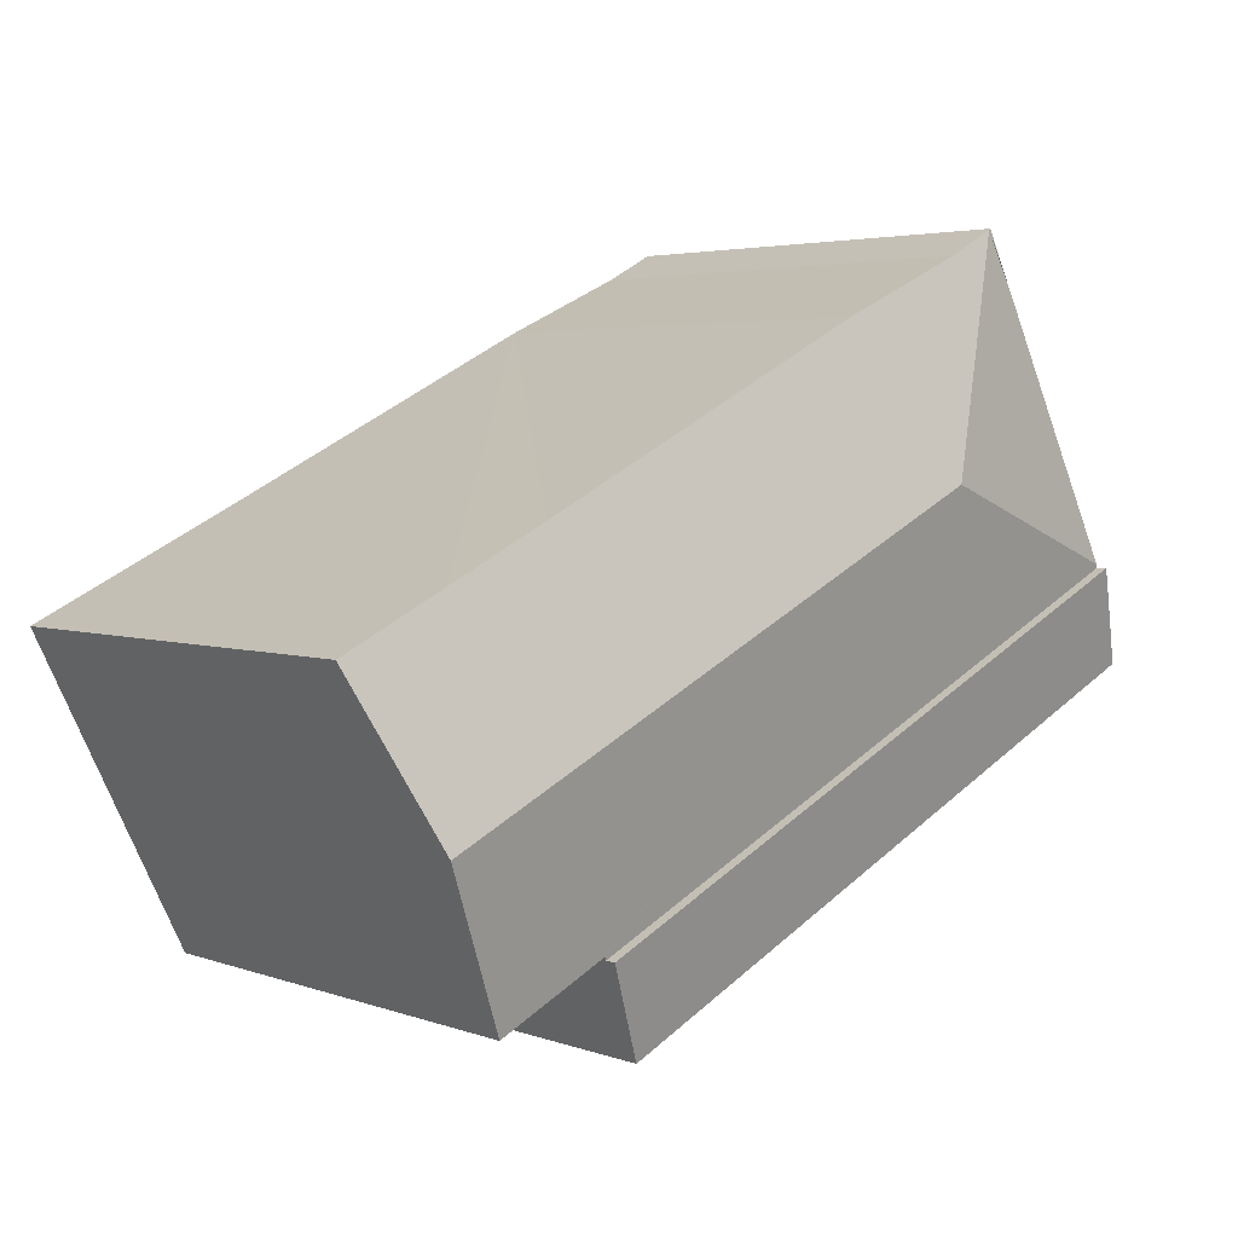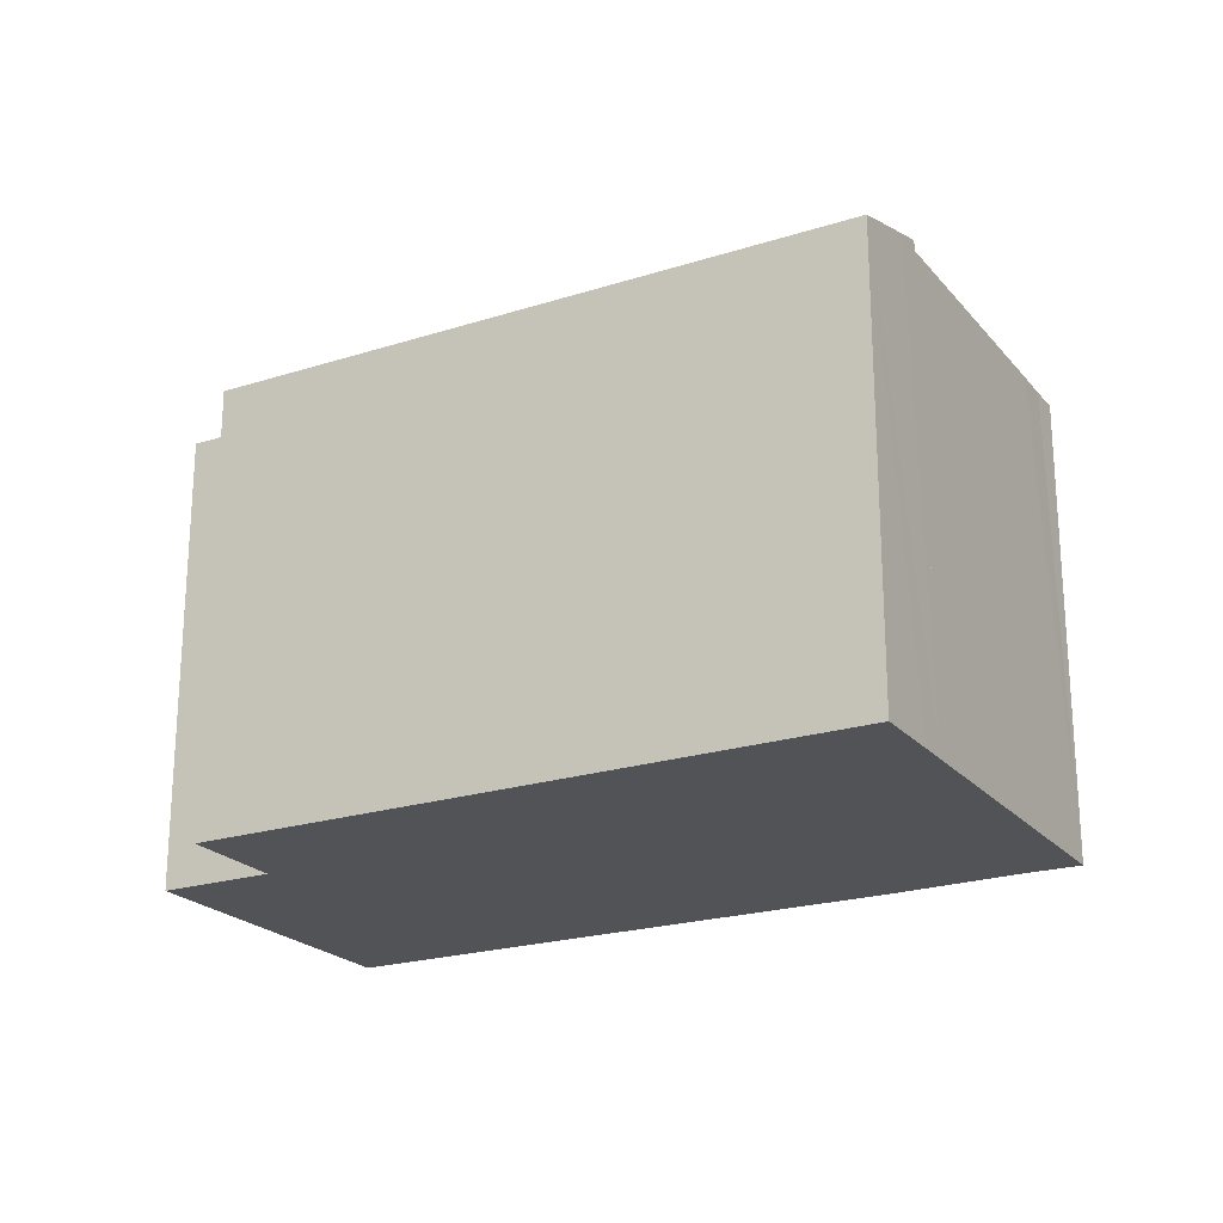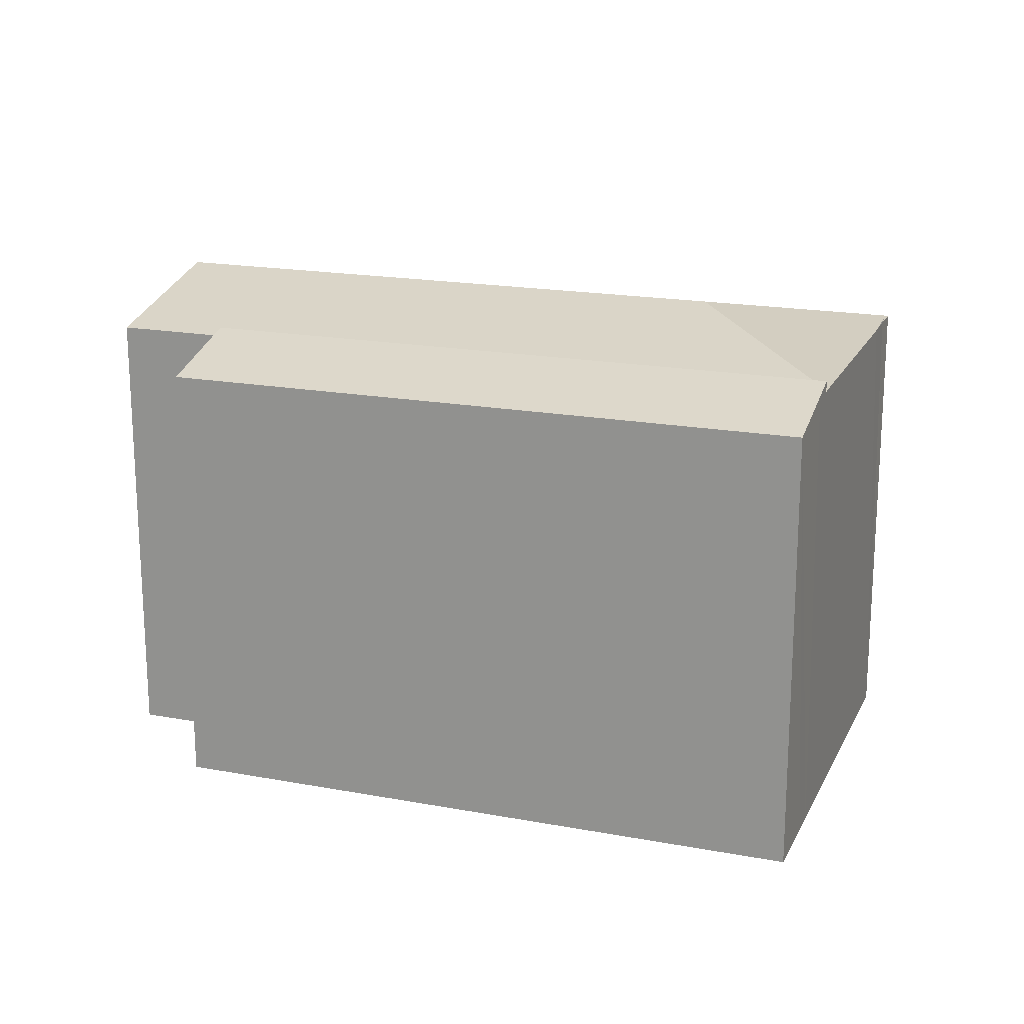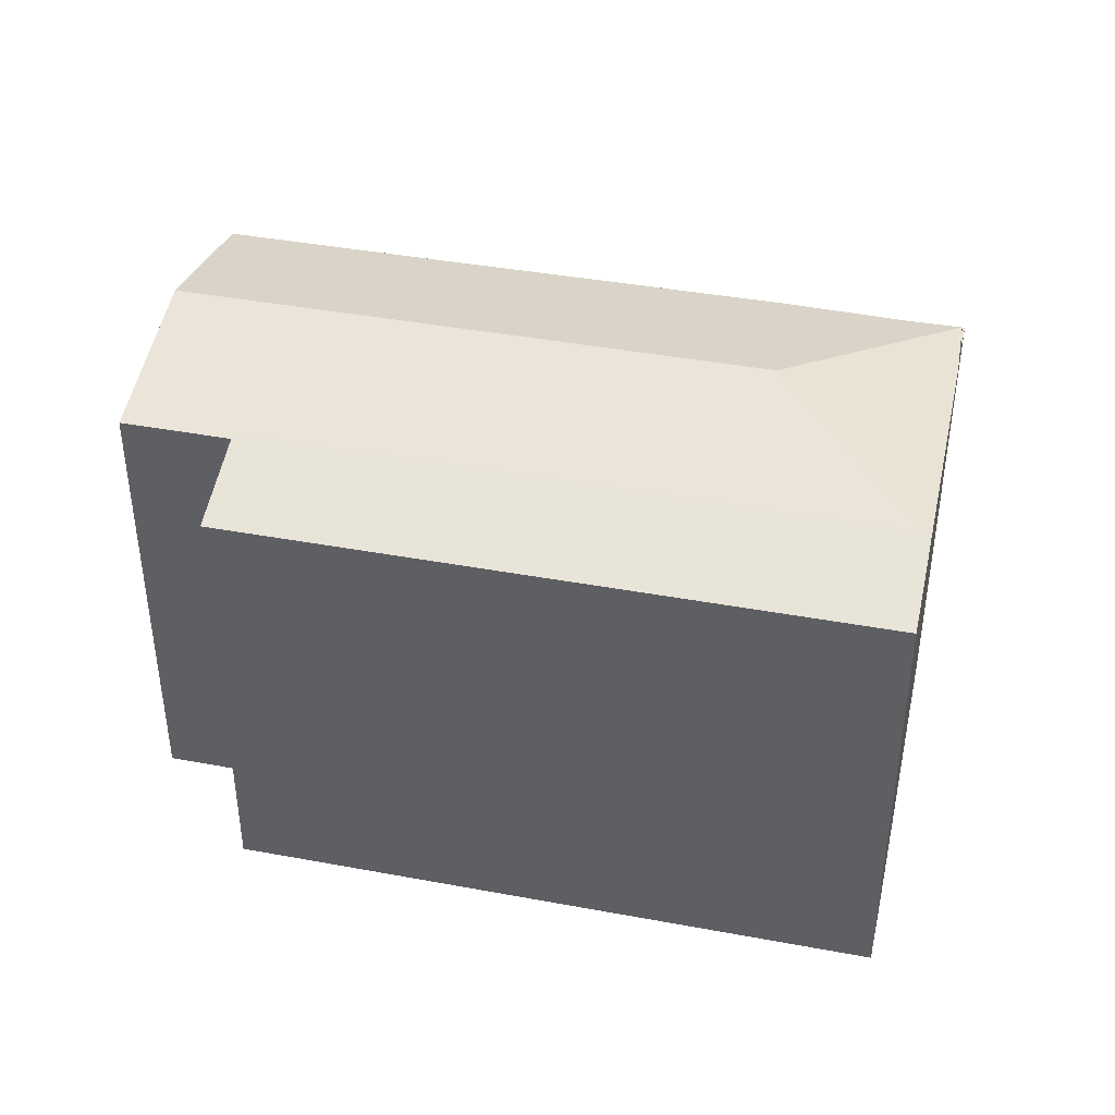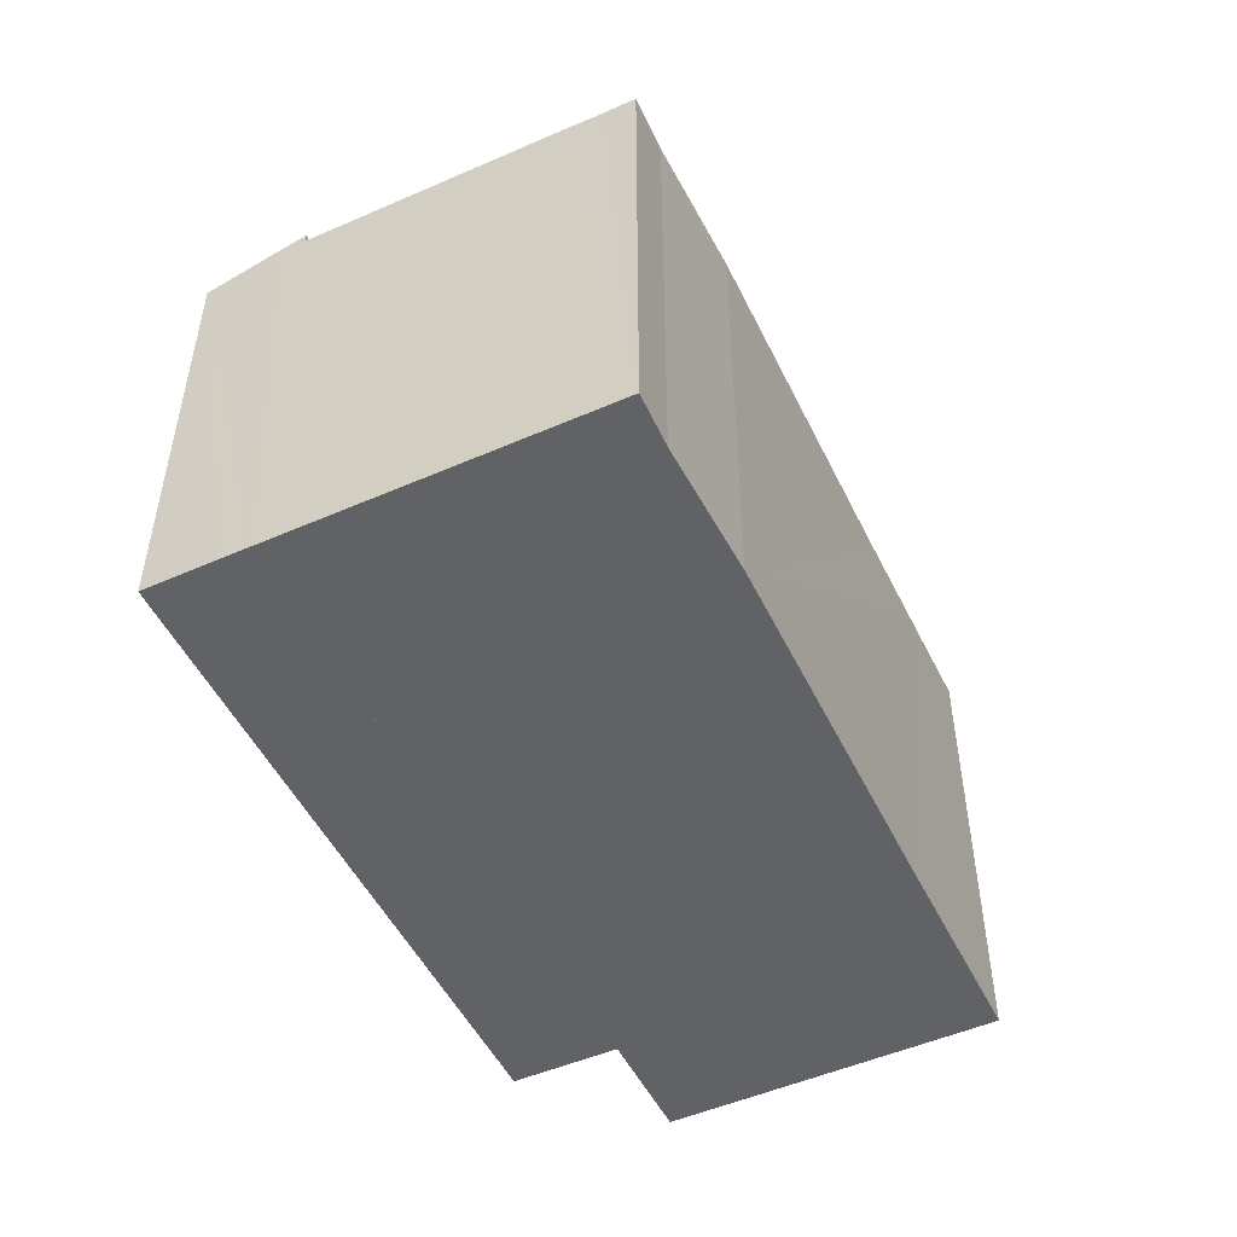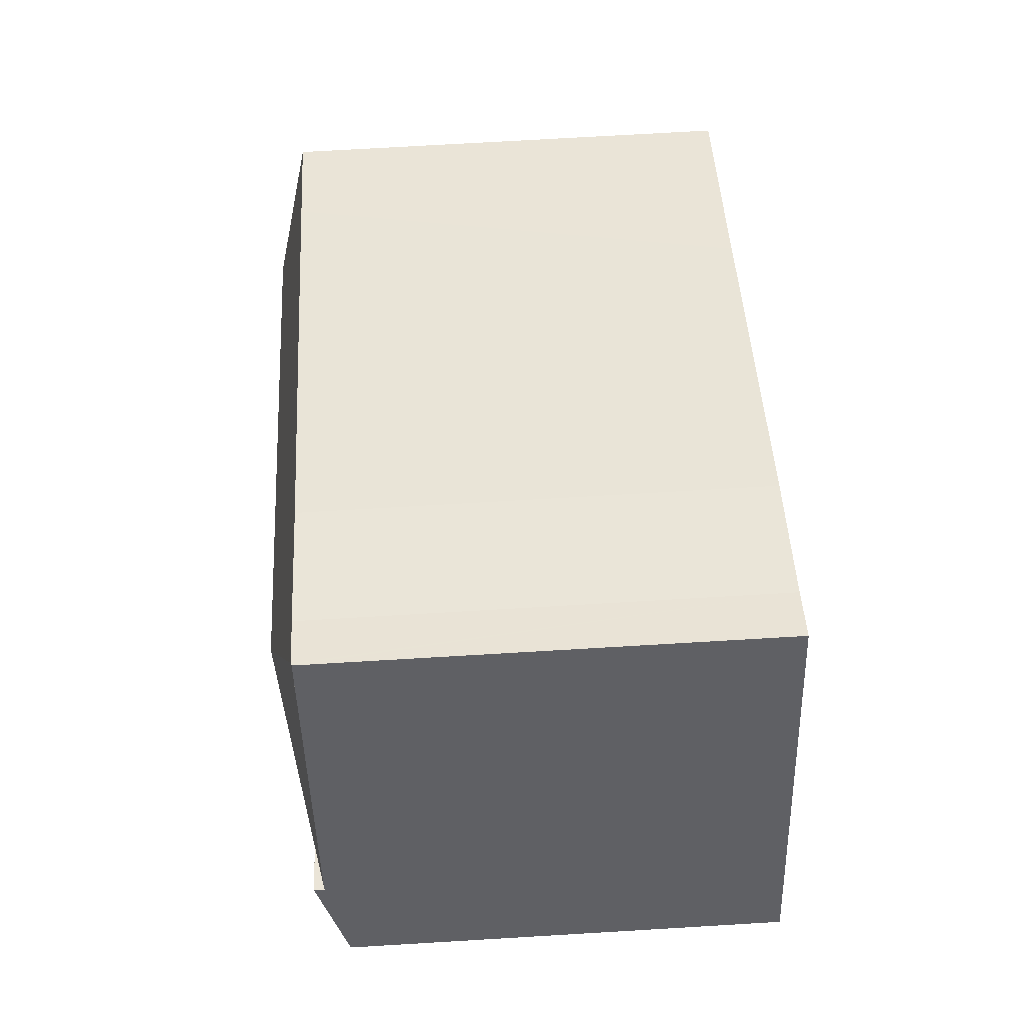
<metadata>
{"format":"obj","ext":"obj","renderer":"f3d","projection":"perspective","resolution":1024,"background":"white","views":[{"elev":3.8,"azim":139.9,"up":"+Z"},{"elev":-22.1,"azim":-124.6,"up":"+Y"},{"elev":18.5,"azim":-133.9,"up":"+Y"},{"elev":41.2,"azim":-140.9,"up":"+Y"},{"elev":-50.6,"azim":-38.0,"up":"+Y"},{"elev":71.2,"azim":-93.4,"up":"+Z"}]}
</metadata>
<code>
v  5.183 12.07 10.3
v  4.758 12.06 9.57
v  5.122 12.05 10.33
v  7.141 13.08 4.493
v  4.307 12.05 8.691
v  1.878 12.05 3.803
v  1.23 12.05 2.498
v  6.386 12.08 9.657
v  9.598 12.05 8.19
v  18.16 12.07 3.874
v  18.74 13.08 -1.247
v  20.66 12.07 2.636
v  21.28 12.07 2.327
v  23.26 12.07 1.35
v  21.33 13.08 -2.534
v  19.38 12.05 -6.48
v  16.78 12.05 -5.193
v  16.65 12.05 -5.126
v  16.6 12.03 -5.215
v  1.189 12.03 2.415
v  5.122 -6.324e-16 10.33
v  4.307 -5.322e-16 8.691
v  1.878 -2.329e-16 3.803
v  1.23 -1.53e-16 2.498
v  1.189 -1.479e-16 2.415
v  4.758 -5.86e-16 9.57
v  6.386 -5.913e-16 9.657
v  5.183 -6.304e-16 10.3
v  9.598 -5.015e-16 8.19
v  18.16 -2.372e-16 3.874
v  23.26 -8.266e-17 1.35
v  20.66 -1.614e-16 2.636
v  21.28 -1.425e-16 2.327
v  19.38 3.968e-16 -6.48
v  21.33 1.552e-16 -2.534
v  16.65 3.139e-16 -5.126
v  16.6 3.193e-16 -5.215
v  16.78 3.18e-16 -5.193
v  9.387 11.57 -4.661
v  16.6 12.32 -5.215
v  15.38 11.57 -7.637
v  6.386 11.57 -3.171
v  0 11.57 7.085e-16
v  0.859 12.11 1.751
v  1.189 12.32 2.415
v  15.38 4.676e-16 -7.637
v  9.387 2.854e-16 -4.661
v  0 0 0
v  6.386 1.942e-16 -3.171
v  0.859 -1.072e-16 1.751
g defaultobject
f 1 2 3
f 4 5 1
f 5 4 6
f 6 4 7
f 8 4 1
f 4 8 9
f 4 9 10
f 4 10 11
f 11 10 12
f 11 12 13
f 11 13 14
f 11 14 15
f 16 11 15
f 11 16 17
f 11 17 4
f 4 17 18
f 4 18 19
f 4 19 20
f 4 20 7
f 2 21 3
f 21 2 5
f 21 5 6
f 21 6 7
f 21 7 20
f 21 20 22
f 22 20 23
f 23 20 24
f 24 20 25
f 21 22 26
f 1 27 8
f 27 1 3
f 27 3 21
f 27 21 28
f 27 9 8
f 9 27 29
f 29 10 9
f 10 29 12
f 12 29 30
f 12 30 13
f 13 30 14
f 14 30 31
f 31 30 32
f 31 32 33
f 31 15 14
f 15 31 16
f 16 31 34
f 34 31 35
f 36 19 18
f 19 36 37
f 34 17 16
f 17 34 18
f 18 34 36
f 36 34 38
f 37 20 19
f 20 37 25
f 35 38 34
f 38 35 31
f 38 31 33
f 38 33 36
f 36 25 37
f 25 36 33
f 25 33 32
f 25 32 30
f 25 30 29
f 25 29 27
f 25 27 24
f 24 27 23
f 23 27 22
f 22 27 28
f 22 28 26
f 26 28 21
f 39 40 41
f 40 39 42
f 40 42 43
f 40 43 44
f 40 44 45
f 45 37 40
f 37 45 25
f 37 41 40
f 41 37 46
f 46 39 41
f 39 46 42
f 42 46 43
f 43 46 47
f 43 47 48
f 48 47 49
f 44 25 45
f 25 44 43
f 25 43 50
f 50 43 48
f 25 46 37
f 46 25 47
f 47 25 49
f 49 25 48
f 48 25 50

</code>
